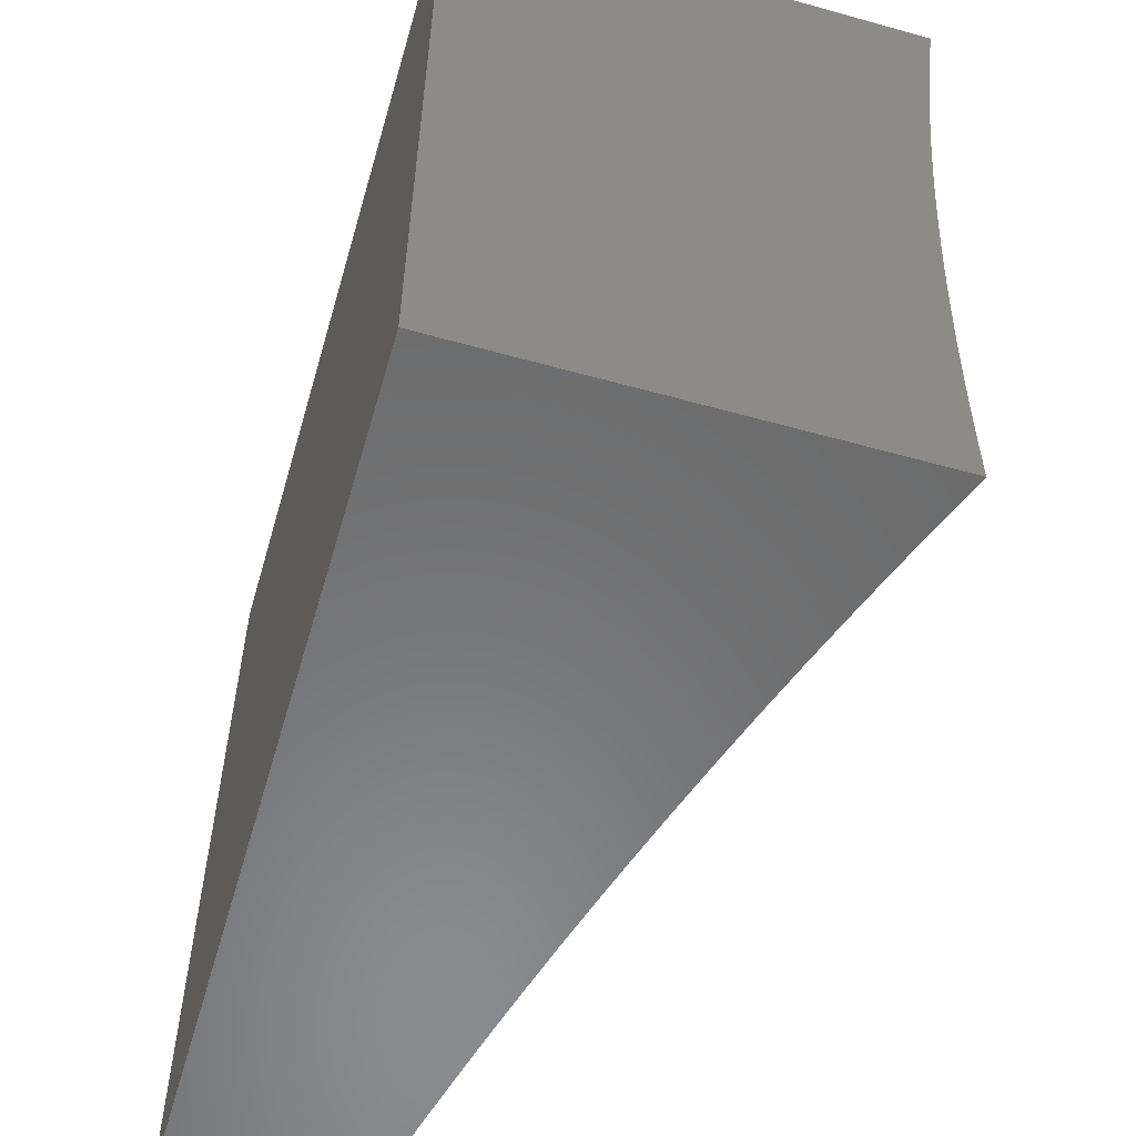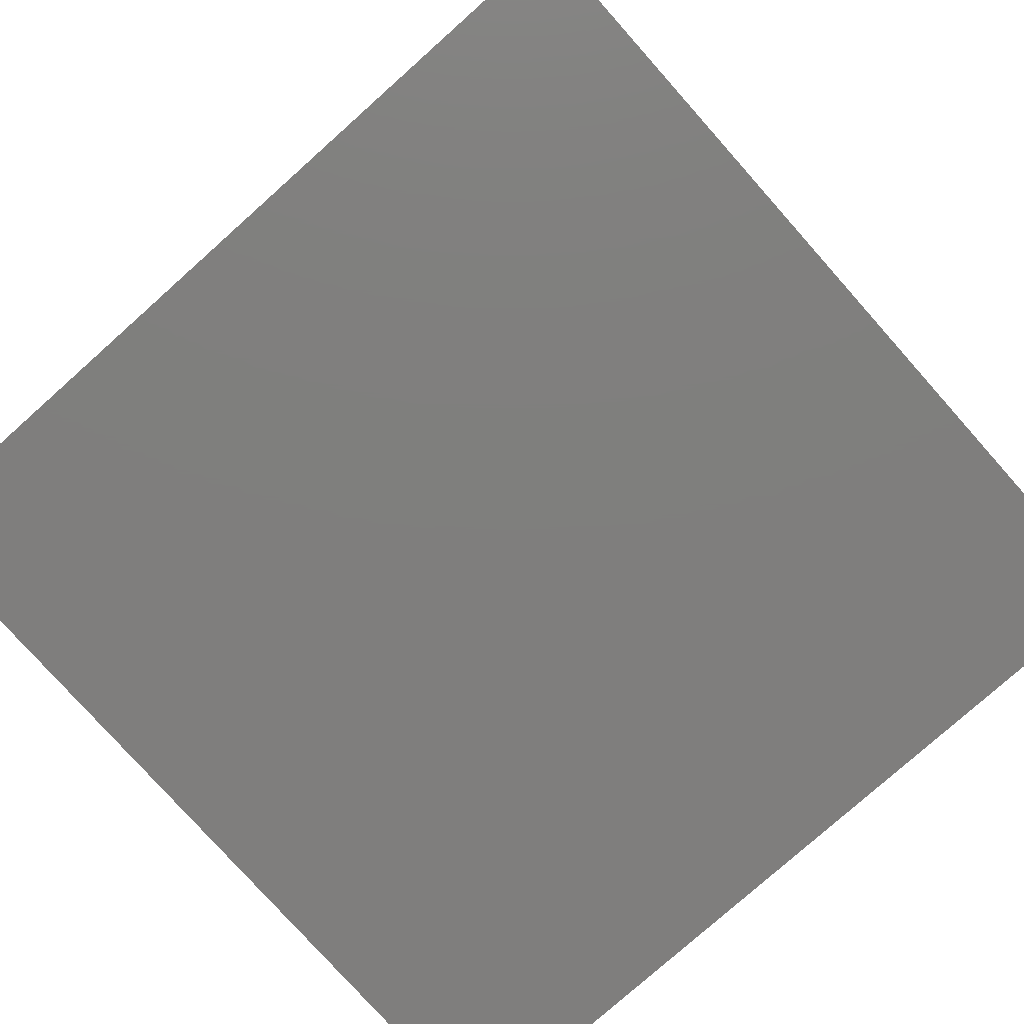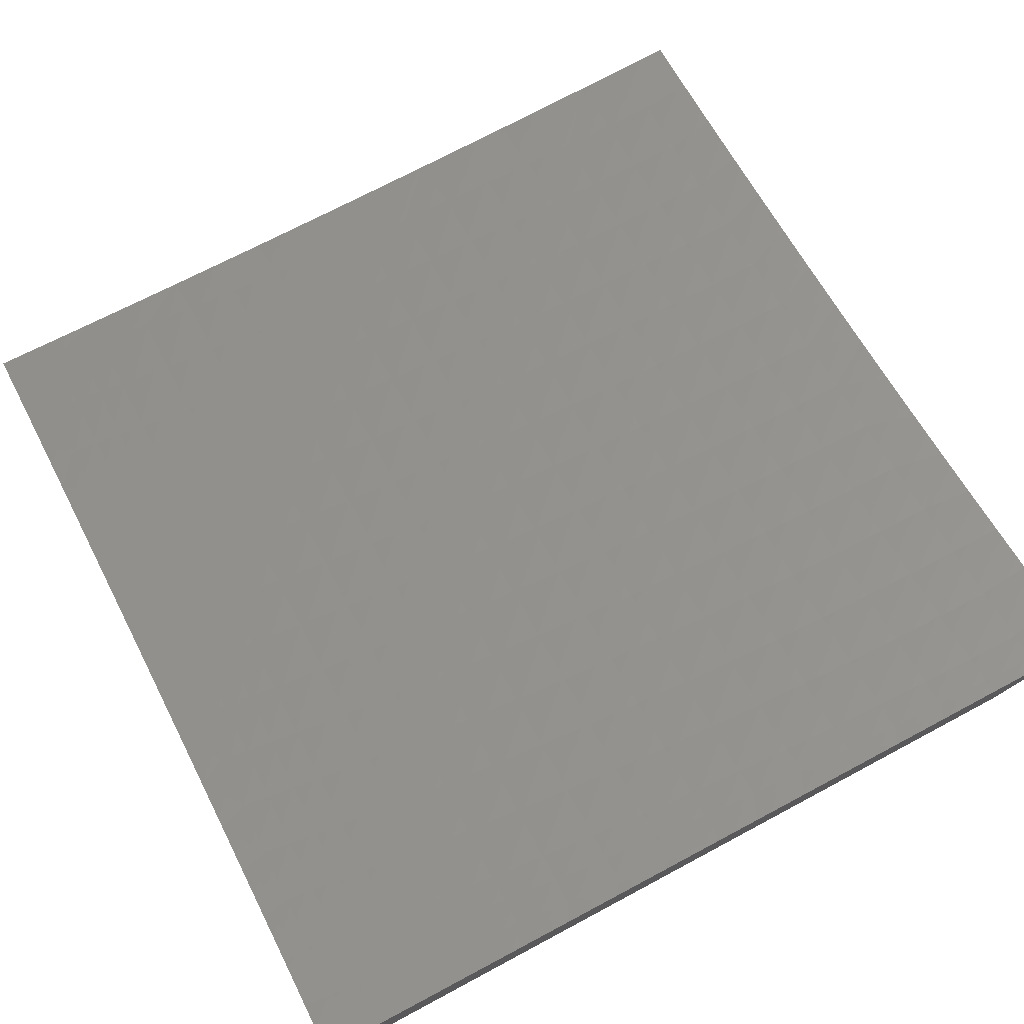
<metadata>
{"format":"stl","ext":"stl","renderer":"f3d","projection":"perspective","resolution":1024,"background":"white","views":[{"elev":-56.8,"azim":73.8,"up":"+Z"},{"elev":-78.6,"azim":-48.3,"up":"+Y"},{"elev":78.1,"azim":62.0,"up":"+Y"}]}
</metadata>
<code>
# stl→obj: 325 verts, 646 faces
v 3 -8.435 0.06356
v 3 -8.436 0
v 2.985 -8.442 0.06064
v 2.943 -8.458 -1.975e-35
v 2.953 -8.454 0.06064
v 2.89 -8.478 0.06064
v 2.89 -8.477 0.1216
v 2.827 -8.501 0.06064
v 2.826 -8.501 0.1216
v 2.761 -8.524 0.06064
v 2.761 -8.524 0.1216
v 2.695 -8.546 0.1216
v 2.694 -8.545 0.1829
v 2.627 -8.567 0.1829
v 2.625 -8.566 0.2444
v 2.558 -8.587 0.2444
v 2.556 -8.585 0.3063
v 2.488 -8.606 0.3063
v 2.485 -8.604 0.3684
v 2.417 -8.624 0.3684
v 2.414 -8.622 0.4307
v 2.345 -8.641 0.4307
v 2.341 -8.639 0.4933
v 2.271 -8.658 0.4933
v 2.268 -8.655 0.5561
v 2.197 -8.673 0.5561
v 2.193 -8.67 0.6191
v 2.123 -8.687 0.6191
v 2.118 -8.683 0.6822
v 2.047 -8.7 0.6822
v 2.043 -8.696 0.7456
v 2 -8.705 0.7512
v 2.038 -8.692 0.809
v 2 -8.694 0.8758
v 2.032 -8.687 0.8726
v 2.029 -8.684 0.9044
v 2.102 -8.67 0.8726
v 2.099 -8.668 0.9044
v 2.172 -8.653 0.8726
v 2.169 -8.651 0.9044
v 2.242 -8.635 0.8726
v 2.239 -8.633 0.9044
v 2.311 -8.617 0.8726
v 2.307 -8.614 0.9044
v 2.379 -8.598 0.8726
v 2.375 -8.595 0.9044
v 2.446 -8.578 0.8726
v 2.443 -8.576 0.9044
v 2.513 -8.558 0.8726
v 2.51 -8.556 0.9044
v 2.579 -8.537 0.8726
v 2.576 -8.535 0.9044
v 2.645 -8.516 0.8726
v 2.641 -8.514 0.9044
v 2.709 -8.494 0.8726
v 2.705 -8.492 0.9044
v 2.769 -8.469 0.9044
v 2.765 -8.467 0.9363
v 2.827 -8.444 0.9363
v 2.823 -8.442 0.9681
v 2.889 -8.421 0.9363
v 2.885 -8.419 0.9681
v 2.92 -8.409 0.9363
v 2.915 -8.407 0.9681
v 2.95 -8.397 0.9363
v 2.945 -8.395 0.9681
v 3 -8.376 0.9392
v 3 -8.368 1
v 2.944 -8.391 1
v 2.886 -8.414 1
v 2.828 -8.436 1
v 2.769 -8.458 1
v 2.76 -8.465 0.9681
v 2.709 -8.479 1
v 2.697 -8.487 0.9681
v 2.649 -8.5 1
v 2.633 -8.509 0.9681
v 2.587 -8.52 1
v 2.568 -8.53 0.9681
v 2.525 -8.54 1
v 2.502 -8.551 0.9681
v 2.462 -8.559 1
v 2.435 -8.571 0.9681
v 2.398 -8.578 1
v 2.368 -8.59 0.9681
v 2.334 -8.596 1
v 2.3 -8.609 0.9681
v 2.268 -8.614 1
v 2.232 -8.628 0.9681
v 2.202 -8.632 1
v 2.163 -8.645 0.9681
v 2.136 -8.648 1
v 2.093 -8.662 0.9681
v 2.068 -8.665 1
v 2.023 -8.679 0.9681
v 2 -8.681 1
v 2.026 -8.682 0.9363
v 2.885 -8.48 -7.374e-35
v 2.827 -8.501 -1.541e-34
v 2.768 -8.522 -2.528e-34
v 2.708 -8.542 -3.621e-34
v 2.696 -8.546 0.06064
v 2.647 -8.562 -4.741e-34
v 2.629 -8.568 0.06064
v 2.585 -8.582 -5.807e-34
v 2.562 -8.589 0.06064
v 2.523 -8.601 -6.742e-34
v 2.493 -8.61 0.06064
v 2.46 -8.62 -7.467e-34
v 2.425 -8.63 0.06064
v 2.396 -8.638 -7.901e-34
v 2.355 -8.649 0.06064
v 2.332 -8.655 -7.967e-34
v 2.285 -8.668 0.06064
v 2.267 -8.673 -7.585e-34
v 2.214 -8.686 0.06064
v 2.201 -8.689 -6.676e-34
v 2.143 -8.703 0.06064
v 2.135 -8.706 -5.162e-34
v 2.071 -8.72 0.06064
v 2.068 -8.721 -2.963e-34
v 2 -8.737 0
v 2 -8.736 0.1251
v 2.071 -8.72 0.1216
v 2.142 -8.703 0.1216
v 2.214 -8.685 0.1216
v 2.284 -8.667 0.1216
v 2.354 -8.649 0.1216
v 2.424 -8.629 0.1216
v 2.493 -8.609 0.1216
v 2.561 -8.589 0.1216
v 2.628 -8.568 0.1216
v 2.07 -8.719 0.1829
v 2 -8.733 0.2504
v 2.068 -8.718 0.2444
v 2.067 -8.716 0.3063
v 2.14 -8.701 0.2444
v 2.138 -8.7 0.3063
v 2.211 -8.684 0.2444
v 2.209 -8.682 0.3063
v 2.282 -8.665 0.2444
v 2.28 -8.664 0.3063
v 2.352 -8.647 0.2444
v 2.35 -8.645 0.3063
v 2.421 -8.627 0.2444
v 2.419 -8.626 0.3063
v 2.49 -8.607 0.2444
v 2 -8.729 0.3757
v 2.064 -8.715 0.3684
v 2.136 -8.698 0.3684
v 2.207 -8.68 0.3684
v 2.278 -8.662 0.3684
v 2.347 -8.643 0.3684
v 2.062 -8.712 0.4307
v 2 -8.723 0.5011
v 2.059 -8.71 0.4933
v 2.055 -8.707 0.5561
v 2.13 -8.693 0.4933
v 2.127 -8.69 0.5561
v 2.201 -8.676 0.4933
v 2 -8.715 0.6262
v 2.052 -8.704 0.6191
v 2.954 -8.399 0.9044
v 3 -8.384 0.878
v 2.959 -8.401 0.8726
v 3 -8.391 0.8166
v 2.967 -8.405 0.809
v 3 -8.397 0.7549
v 2.974 -8.409 0.7456
v 3 -8.404 0.6929
v 2.981 -8.412 0.6822
v 3 -8.409 0.6308
v 2.987 -8.415 0.6191
v 3 -8.414 0.5684
v 2.993 -8.418 0.5561
v 3 -8.419 0.5058
v 2.998 -8.42 0.4933
v 3 -8.423 0.443
v 2.967 -8.433 0.4933
v 2.971 -8.435 0.4307
v 2.936 -8.445 0.4933
v 2.94 -8.447 0.4307
v 2.873 -8.469 0.4933
v 2.877 -8.471 0.4307
v 2.814 -8.494 0.4307
v 2.817 -8.496 0.3684
v 2.752 -8.519 0.3684
v 2.755 -8.52 0.3063
v 2.687 -8.541 0.3684
v 2.69 -8.543 0.3063
v 2.62 -8.563 0.3684
v 2.623 -8.564 0.3063
v 2.553 -8.584 0.3684
v 3 -8.426 0.3801
v 2.975 -8.437 0.3684
v 2.944 -8.449 0.3684
v 2.881 -8.473 0.3684
v 2.82 -8.498 0.3063
v 2.758 -8.522 0.2444
v 2.692 -8.544 0.2444
v 3 -8.429 0.317
v 2.978 -8.438 0.3063
v 2.947 -8.45 0.3063
v 2.884 -8.474 0.3063
v 2.823 -8.499 0.2444
v 2.759 -8.523 0.1829
v 3 -8.431 0.2538
v 2.98 -8.439 0.2444
v 2.949 -8.452 0.2444
v 2.886 -8.476 0.2444
v 2.825 -8.5 0.1829
v 3 -8.433 0.1905
v 2.982 -8.44 0.1829
v 2.951 -8.453 0.1829
v 2.888 -8.477 0.1829
v 3 -8.435 0.1271
v 2.984 -8.441 0.1216
v 2.953 -8.453 0.1216
v 2.962 -8.43 0.5561
v 2.931 -8.442 0.5561
v 2.868 -8.466 0.5561
v 2.81 -8.492 0.4933
v 2.749 -8.517 0.4307
v 2.683 -8.539 0.4307
v 2.617 -8.561 0.4307
v 2.55 -8.582 0.4307
v 2.482 -8.602 0.4307
v 2.956 -8.427 0.6191
v 2.926 -8.44 0.6191
v 2.863 -8.463 0.6191
v 2.805 -8.489 0.5561
v 2.745 -8.515 0.4933
v 2.68 -8.537 0.4933
v 2.613 -8.558 0.4933
v 2.546 -8.579 0.4933
v 2.479 -8.6 0.4933
v 2.41 -8.62 0.4933
v 2.95 -8.424 0.6822
v 2.92 -8.436 0.6822
v 2.857 -8.46 0.6822
v 2.8 -8.486 0.6191
v 2.74 -8.512 0.5561
v 2.675 -8.534 0.5561
v 2.609 -8.556 0.5561
v 2.542 -8.577 0.5561
v 2.475 -8.597 0.5561
v 2.406 -8.617 0.5561
v 2.337 -8.636 0.5561
v 2.944 -8.421 0.7456
v 2.913 -8.433 0.7456
v 2.851 -8.457 0.7456
v 2.794 -8.483 0.6822
v 2.735 -8.509 0.6191
v 2.67 -8.531 0.6191
v 2.604 -8.553 0.6191
v 2.537 -8.574 0.6191
v 2.47 -8.594 0.6191
v 2.402 -8.614 0.6191
v 2.333 -8.633 0.6191
v 2.263 -8.652 0.6191
v 2.936 -8.417 0.809
v 2.906 -8.429 0.809
v 2.843 -8.453 0.809
v 2.788 -8.48 0.7456
v 2.73 -8.506 0.6822
v 2.665 -8.528 0.6822
v 2.599 -8.549 0.6822
v 2.532 -8.57 0.6822
v 2.465 -8.591 0.6822
v 2.397 -8.61 0.6822
v 2.328 -8.629 0.6822
v 2.259 -8.648 0.6822
v 2.189 -8.666 0.6822
v 2.928 -8.413 0.8726
v 2.898 -8.425 0.8726
v 2.836 -8.449 0.8726
v 2.781 -8.476 0.809
v 2.723 -8.502 0.7456
v 2.659 -8.524 0.7456
v 2.593 -8.546 0.7456
v 2.526 -8.567 0.7456
v 2.459 -8.587 0.7456
v 2.391 -8.607 0.7456
v 2.323 -8.626 0.7456
v 2.254 -8.644 0.7456
v 2.184 -8.662 0.7456
v 2.114 -8.679 0.7456
v 2.924 -8.411 0.9044
v 2.893 -8.423 0.9044
v 2.832 -8.447 0.9044
v 2.773 -8.472 0.8726
v 2.717 -8.498 0.809
v 2.652 -8.52 0.809
v 2.586 -8.542 0.809
v 2.52 -8.562 0.809
v 2.453 -8.583 0.809
v 2.385 -8.602 0.809
v 2.317 -8.621 0.809
v 2.248 -8.64 0.809
v 2.178 -8.658 0.809
v 2.108 -8.675 0.809
v 2.701 -8.49 0.9363
v 2.637 -8.511 0.9363
v 2.572 -8.533 0.9363
v 2.506 -8.553 0.9363
v 2.439 -8.573 0.9363
v 2.372 -8.593 0.9363
v 2.304 -8.612 0.9363
v 2.235 -8.63 0.9363
v 2.166 -8.648 0.9363
v 2.096 -8.665 0.9363
v 2.56 -8.588 0.1829
v 2.492 -8.608 0.1829
v 2.423 -8.628 0.1829
v 2.353 -8.648 0.1829
v 2.283 -8.666 0.1829
v 2.213 -8.685 0.1829
v 2.141 -8.702 0.1829
v 2.275 -8.66 0.4307
v 2.204 -8.678 0.4307
v 2.133 -8.696 0.4307
v 3 -8.945 0
v 3 -8.945 1
v 2 -8.945 0
v 2 -8.945 1
f 1 2 3
f 3 2 4
f 3 4 5
f 5 4 6
f 5 6 7
f 7 6 8
f 7 8 9
f 9 8 10
f 9 10 11
f 11 10 12
f 11 12 13
f 13 12 14
f 13 14 15
f 15 14 16
f 15 16 17
f 17 16 18
f 17 18 19
f 19 18 20
f 19 20 21
f 21 20 22
f 21 22 23
f 23 22 24
f 23 24 25
f 25 24 26
f 25 26 27
f 27 26 28
f 27 28 29
f 29 28 30
f 29 30 31
f 31 30 32
f 31 32 33
f 33 32 34
f 33 34 35
f 35 34 36
f 35 36 37
f 37 36 38
f 37 38 39
f 39 38 40
f 39 40 41
f 41 40 42
f 41 42 43
f 43 42 44
f 43 44 45
f 45 44 46
f 45 46 47
f 47 46 48
f 47 48 49
f 49 48 50
f 49 50 51
f 51 50 52
f 51 52 53
f 53 52 54
f 53 54 55
f 55 54 56
f 55 56 57
f 57 56 58
f 57 58 59
f 59 58 60
f 59 60 61
f 61 60 62
f 61 62 63
f 63 62 64
f 63 64 65
f 65 64 66
f 65 66 67
f 67 66 68
f 68 66 69
f 69 66 64
f 69 64 70
f 70 64 62
f 70 62 71
f 71 62 60
f 71 60 72
f 72 60 73
f 72 73 74
f 74 73 75
f 74 75 76
f 76 75 77
f 76 77 78
f 78 77 79
f 78 79 80
f 80 79 81
f 80 81 82
f 82 81 83
f 82 83 84
f 84 83 85
f 84 85 86
f 86 85 87
f 86 87 88
f 88 87 89
f 88 89 90
f 90 89 91
f 90 91 92
f 92 91 93
f 92 93 94
f 94 93 95
f 94 95 96
f 96 95 97
f 96 97 34
f 34 97 36
f 4 98 6
f 6 98 8
f 98 99 8
f 8 99 100
f 8 100 10
f 10 100 101
f 10 101 102
f 102 101 103
f 102 103 104
f 104 103 105
f 104 105 106
f 106 105 107
f 106 107 108
f 108 107 109
f 108 109 110
f 110 109 111
f 110 111 112
f 112 111 113
f 112 113 114
f 114 113 115
f 114 115 116
f 116 115 117
f 116 117 118
f 118 117 119
f 118 119 120
f 120 119 121
f 120 121 122
f 122 123 120
f 120 123 124
f 120 124 118
f 118 124 125
f 118 125 116
f 116 125 126
f 116 126 114
f 114 126 127
f 114 127 112
f 112 127 128
f 112 128 110
f 110 128 129
f 110 129 108
f 108 129 130
f 108 130 106
f 106 130 131
f 106 131 104
f 104 131 132
f 104 132 102
f 102 132 12
f 102 12 10
f 124 123 133
f 133 123 134
f 133 134 135
f 135 134 136
f 135 136 137
f 137 136 138
f 137 138 139
f 139 138 140
f 139 140 141
f 141 140 142
f 141 142 143
f 143 142 144
f 143 144 145
f 145 144 146
f 145 146 147
f 147 146 18
f 147 18 16
f 134 148 136
f 136 148 149
f 136 149 138
f 138 149 150
f 138 150 140
f 140 150 151
f 140 151 142
f 142 151 152
f 142 152 144
f 144 152 153
f 144 153 146
f 146 153 20
f 146 20 18
f 149 148 154
f 154 148 155
f 154 155 156
f 156 155 157
f 156 157 158
f 158 157 159
f 158 159 160
f 160 159 26
f 160 26 24
f 155 161 157
f 157 161 162
f 157 162 159
f 159 162 28
f 159 28 26
f 162 161 30
f 30 161 32
f 65 67 163
f 163 67 164
f 163 164 165
f 165 164 166
f 165 166 167
f 167 166 168
f 167 168 169
f 169 168 170
f 169 170 171
f 171 170 172
f 171 172 173
f 173 172 174
f 173 174 175
f 175 174 176
f 175 176 177
f 177 176 178
f 177 178 179
f 179 178 180
f 179 180 181
f 181 180 182
f 181 182 183
f 183 182 184
f 183 184 185
f 185 184 186
f 185 186 187
f 187 186 188
f 187 188 189
f 189 188 190
f 189 190 191
f 191 190 192
f 191 192 193
f 193 192 17
f 193 17 19
f 178 194 180
f 180 194 195
f 180 195 182
f 182 195 196
f 182 196 184
f 184 196 197
f 184 197 186
f 186 197 198
f 186 198 188
f 188 198 199
f 188 199 190
f 190 199 200
f 190 200 192
f 192 200 15
f 192 15 17
f 194 201 195
f 195 201 202
f 195 202 196
f 196 202 203
f 196 203 197
f 197 203 204
f 197 204 198
f 198 204 205
f 198 205 199
f 199 205 206
f 199 206 200
f 200 206 13
f 200 13 15
f 201 207 202
f 202 207 208
f 202 208 203
f 203 208 209
f 203 209 204
f 204 209 210
f 204 210 205
f 205 210 211
f 205 211 206
f 206 211 11
f 206 11 13
f 207 212 208
f 208 212 213
f 208 213 209
f 209 213 214
f 209 214 210
f 210 214 215
f 210 215 211
f 211 215 9
f 211 9 11
f 212 216 213
f 213 216 217
f 213 217 214
f 214 217 218
f 214 218 215
f 215 218 7
f 215 7 9
f 216 1 217
f 217 1 3
f 217 3 218
f 218 3 5
f 218 5 7
f 175 177 219
f 219 177 179
f 219 179 220
f 220 179 181
f 220 181 221
f 221 181 183
f 221 183 222
f 222 183 185
f 222 185 223
f 223 185 187
f 223 187 224
f 224 187 189
f 224 189 225
f 225 189 191
f 225 191 226
f 226 191 193
f 226 193 227
f 227 193 19
f 227 19 21
f 173 175 228
f 228 175 219
f 228 219 229
f 229 219 220
f 229 220 230
f 230 220 221
f 230 221 231
f 231 221 222
f 231 222 232
f 232 222 223
f 232 223 233
f 233 223 224
f 233 224 234
f 234 224 225
f 234 225 235
f 235 225 226
f 235 226 236
f 236 226 227
f 236 227 237
f 237 227 21
f 237 21 23
f 171 173 238
f 238 173 228
f 238 228 239
f 239 228 229
f 239 229 240
f 240 229 230
f 240 230 241
f 241 230 231
f 241 231 242
f 242 231 232
f 242 232 243
f 243 232 233
f 243 233 244
f 244 233 234
f 244 234 245
f 245 234 235
f 245 235 246
f 246 235 236
f 246 236 247
f 247 236 237
f 247 237 248
f 248 237 23
f 248 23 25
f 169 171 249
f 249 171 238
f 249 238 250
f 250 238 239
f 250 239 251
f 251 239 240
f 251 240 252
f 252 240 241
f 252 241 253
f 253 241 242
f 253 242 254
f 254 242 243
f 254 243 255
f 255 243 244
f 255 244 256
f 256 244 245
f 256 245 257
f 257 245 246
f 257 246 258
f 258 246 247
f 258 247 259
f 259 247 248
f 259 248 260
f 260 248 25
f 260 25 27
f 167 169 261
f 261 169 249
f 261 249 262
f 262 249 250
f 262 250 263
f 263 250 251
f 263 251 264
f 264 251 252
f 264 252 265
f 265 252 253
f 265 253 266
f 266 253 254
f 266 254 267
f 267 254 255
f 267 255 268
f 268 255 256
f 268 256 269
f 269 256 257
f 269 257 270
f 270 257 258
f 270 258 271
f 271 258 259
f 271 259 272
f 272 259 260
f 272 260 273
f 273 260 27
f 273 27 29
f 165 167 274
f 274 167 261
f 274 261 275
f 275 261 262
f 275 262 276
f 276 262 263
f 276 263 277
f 277 263 264
f 277 264 278
f 278 264 265
f 278 265 279
f 279 265 266
f 279 266 280
f 280 266 267
f 280 267 281
f 281 267 268
f 281 268 282
f 282 268 269
f 282 269 283
f 283 269 270
f 283 270 284
f 284 270 271
f 284 271 285
f 285 271 272
f 285 272 286
f 286 272 273
f 286 273 287
f 287 273 29
f 287 29 31
f 163 165 288
f 288 165 274
f 288 274 289
f 289 274 275
f 289 275 290
f 290 275 276
f 290 276 291
f 291 276 277
f 291 277 292
f 292 277 278
f 292 278 293
f 293 278 279
f 293 279 294
f 294 279 280
f 294 280 295
f 295 280 281
f 295 281 296
f 296 281 282
f 296 282 297
f 297 282 283
f 297 283 298
f 298 283 284
f 298 284 299
f 299 284 285
f 299 285 300
f 300 285 286
f 300 286 301
f 301 286 287
f 301 287 33
f 33 287 31
f 65 163 63
f 63 163 288
f 63 288 61
f 61 288 289
f 61 289 59
f 59 289 290
f 59 290 57
f 57 290 291
f 57 291 55
f 55 291 292
f 55 292 53
f 53 292 293
f 53 293 51
f 51 293 294
f 51 294 49
f 49 294 295
f 49 295 47
f 47 295 296
f 47 296 45
f 45 296 297
f 45 297 43
f 43 297 298
f 43 298 41
f 41 298 299
f 41 299 39
f 39 299 300
f 39 300 37
f 37 300 301
f 37 301 35
f 35 301 33
f 73 60 58
f 73 58 302
f 302 58 56
f 302 56 303
f 303 56 54
f 303 54 304
f 304 54 52
f 304 52 305
f 305 52 50
f 305 50 306
f 306 50 48
f 306 48 307
f 307 48 46
f 307 46 308
f 308 46 44
f 308 44 309
f 309 44 42
f 309 42 310
f 310 42 40
f 310 40 311
f 311 40 38
f 311 38 97
f 97 38 36
f 77 75 302
f 302 75 73
f 77 302 303
f 14 12 132
f 79 77 303
f 79 303 304
f 14 132 312
f 312 132 131
f 312 131 313
f 313 131 130
f 313 130 314
f 314 130 129
f 314 129 315
f 315 129 128
f 315 128 316
f 316 128 127
f 316 127 317
f 317 127 126
f 317 126 318
f 318 126 125
f 318 125 133
f 133 125 124
f 81 79 304
f 81 304 305
f 147 16 312
f 312 16 14
f 147 312 313
f 83 81 305
f 83 305 306
f 145 147 313
f 145 313 314
f 85 83 306
f 85 306 307
f 143 145 314
f 143 314 315
f 22 20 153
f 87 85 307
f 87 307 308
f 141 143 315
f 141 315 316
f 22 153 319
f 319 153 152
f 319 152 320
f 320 152 151
f 320 151 321
f 321 151 150
f 321 150 154
f 154 150 149
f 89 87 308
f 89 308 309
f 139 141 316
f 139 316 317
f 160 24 319
f 319 24 22
f 160 319 320
f 91 89 309
f 91 309 310
f 137 139 317
f 137 317 318
f 158 160 320
f 158 320 321
f 93 91 310
f 93 310 311
f 135 137 318
f 135 318 133
f 156 158 321
f 156 321 154
f 30 28 162
f 95 93 311
f 95 311 97
f 322 323 324
f 324 323 325
f 96 34 325
f 325 34 32
f 325 32 161
f 161 155 325
f 325 155 148
f 325 148 324
f 324 148 134
f 324 134 123
f 123 122 324
f 122 121 324
f 324 121 119
f 324 119 117
f 117 115 324
f 324 115 322
f 322 115 113
f 322 113 111
f 111 109 322
f 322 109 107
f 322 107 105
f 105 103 322
f 322 103 101
f 322 101 100
f 100 99 322
f 322 99 98
f 322 98 4
f 4 2 322
f 68 69 323
f 323 69 70
f 323 70 71
f 71 72 323
f 323 72 74
f 323 74 76
f 76 78 323
f 323 78 80
f 323 80 82
f 82 84 323
f 323 84 86
f 323 86 88
f 323 88 325
f 325 88 90
f 325 90 92
f 92 94 325
f 325 94 96
f 2 1 322
f 322 1 216
f 322 216 212
f 212 207 322
f 322 207 201
f 322 201 194
f 194 178 322
f 322 178 323
f 323 178 176
f 323 176 174
f 174 172 323
f 323 172 170
f 323 170 168
f 168 166 323
f 323 166 164
f 323 164 67
f 67 68 323

</code>
